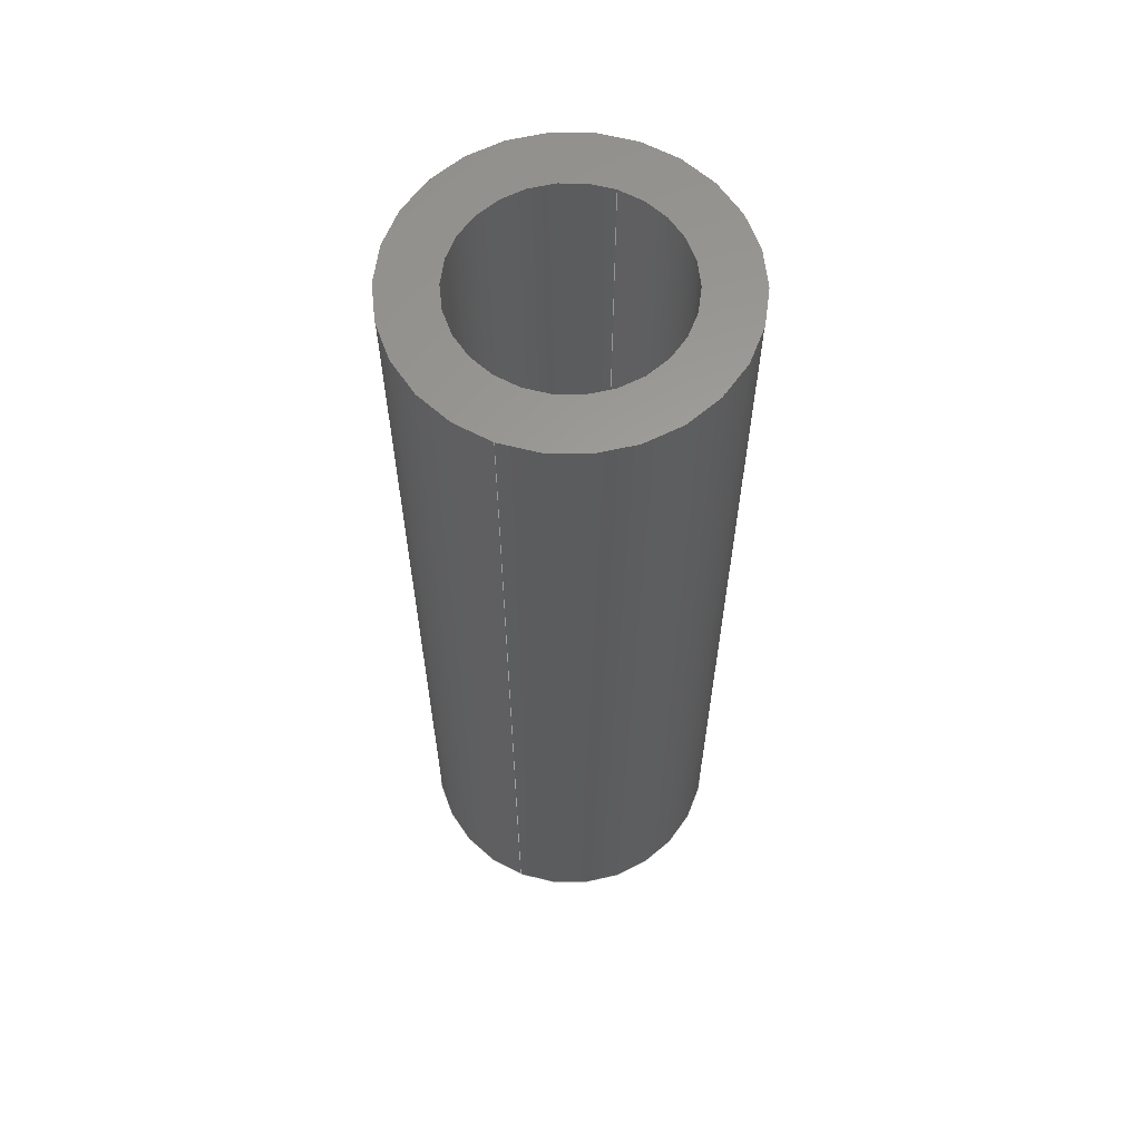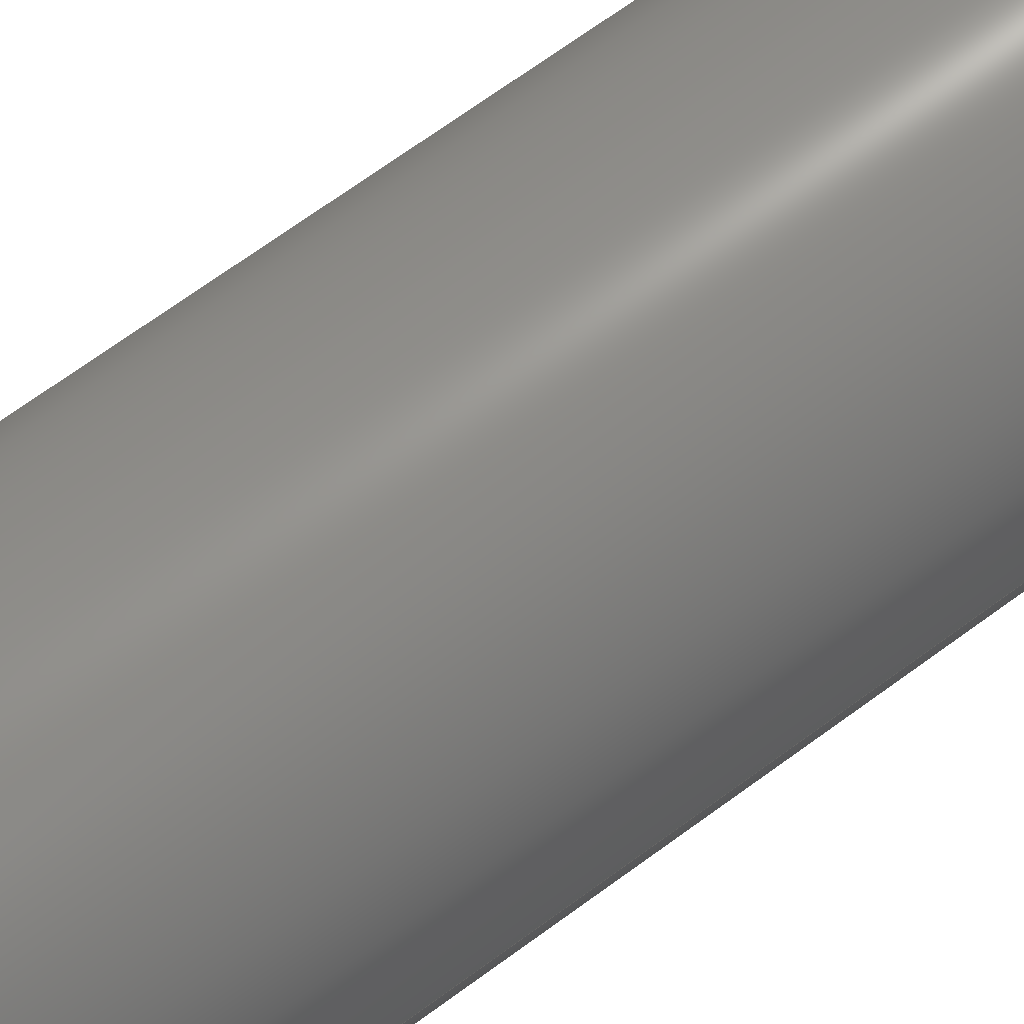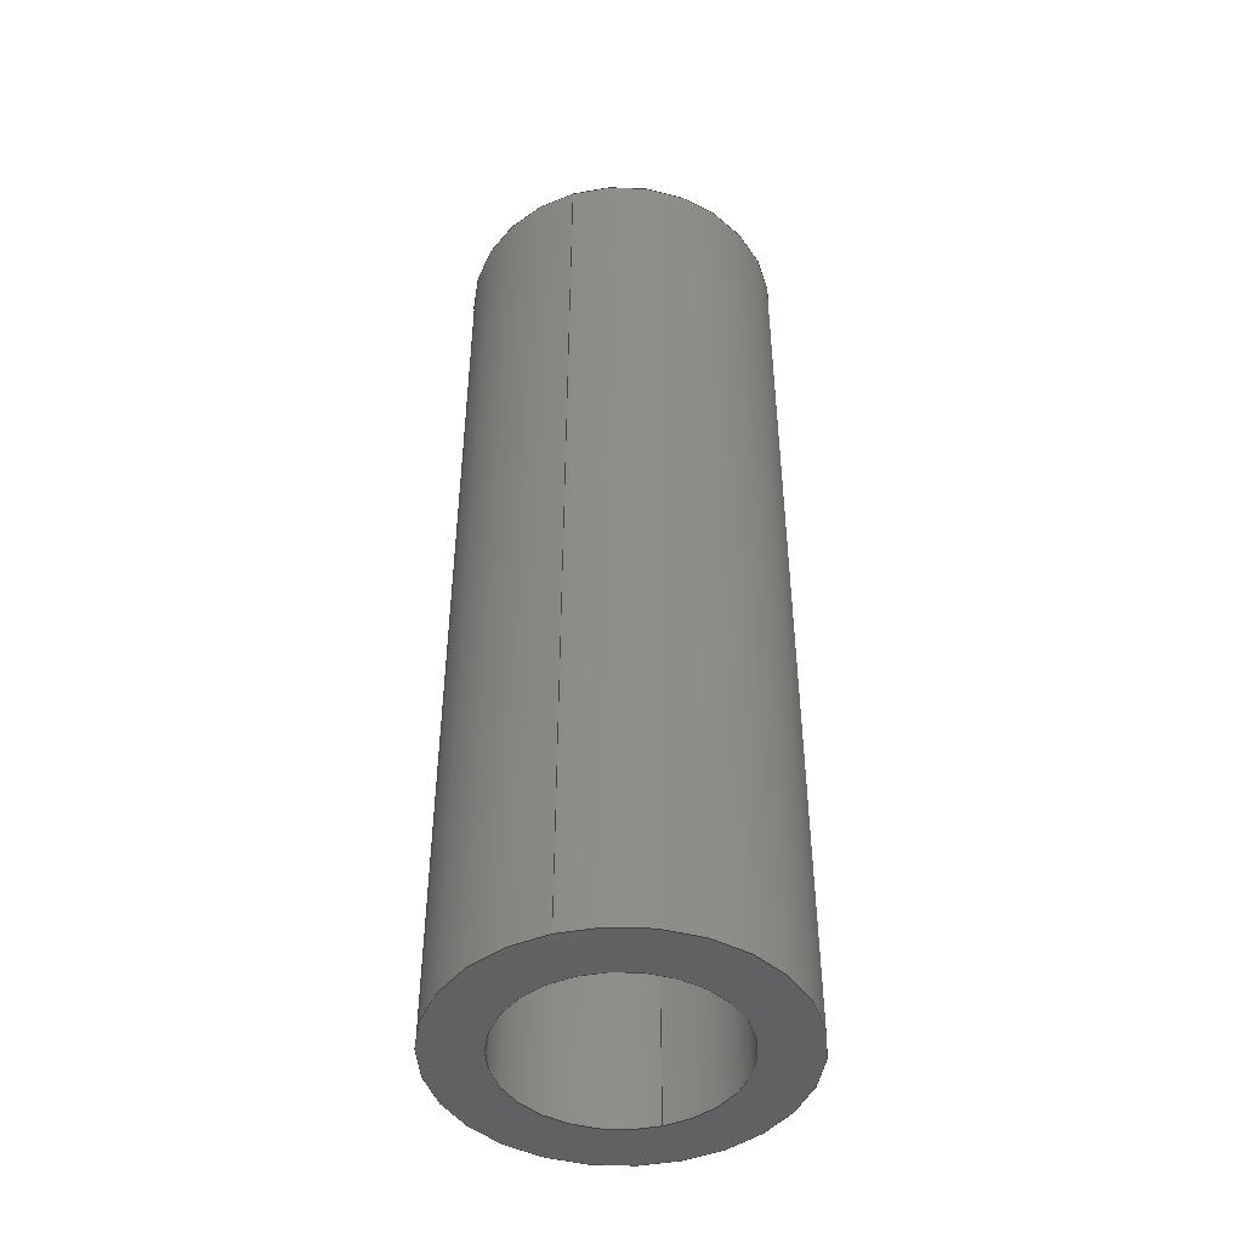
<metadata>
{"format":"step","ext":"step","renderer":"f3d","projection":"perspective","resolution":1024,"background":"white","views":[{"elev":61.4,"azim":111.5,"up":"+Z"},{"elev":70.2,"azim":-126.1,"up":"+Y"},{"elev":-45.6,"azim":108.3,"up":"+Z"}]}
</metadata>
<code>
ISO-10303-21;
DATA;
#1 = DATE_AND_TIME ( #161, #180 ) ;
#2 = COORDINATED_UNIVERSAL_TIME_OFFSET ( 6, 0, .BEHIND. ) ;
#3 = ORIENTED_EDGE ( 'NONE', *, *, #156, .T. ) ;
#4 = UNCERTAINTY_MEASURE_WITH_UNIT (LENGTH_MEASURE( 1e-05 ), #162, 'distance_accuracy_value', 'NONE');
#5 = DATE_AND_TIME ( #22, #145 ) ;
#6 = CC_DESIGN_APPROVAL ( #234, ( #119 ) ) ;
#7 = APPLICATION_CONTEXT ( 'configuration controlled 3d designs of mechanical parts and assemblies' ) ;
#8 = CARTESIAN_POINT ( 'NONE',  ( -0.083, 0, -0.375 ) ) ;
#9 = CALENDAR_DATE ( 2021, 7, 9 ) ;
#10 = ORIENTED_EDGE ( 'NONE', *, *, #199, .F. ) ;
#11 = CARTESIAN_POINT ( 'NONE',  ( 0, 0, 0.375 ) ) ;
#12 = CC_DESIGN_PERSON_AND_ORGANIZATION_ASSIGNMENT ( #202, #52, ( #194 ) ) ;
#13 = CARTESIAN_POINT ( 'NONE',  ( 0.083, 1.016e-17, -0.375 ) ) ;
#14 = APPROVAL_STATUS ( 'not_yet_approved' ) ;
#15 = APPROVAL_STATUS ( 'not_yet_approved' ) ;
#16 = CLOSED_SHELL ( 'NONE', ( #233, #175, #36, #96, #252, #230 ) ) ;
#17 = VECTOR ( 'NONE', #150, 39.37 ) ;
#18 = ORIENTED_EDGE ( 'NONE', *, *, #143, .T. ) ;
#19 = CARTESIAN_POINT ( 'NONE',  ( 0.125, 1.531e-17, 0.375 ) ) ;
#20 = ORIENTED_EDGE ( 'NONE', *, *, #148, .T. ) ;
#21 = CC_DESIGN_DATE_AND_TIME_ASSIGNMENT ( #1, #127, ( #151 ) ) ;
#22 = CALENDAR_DATE ( 2021, 7, 9 ) ;
#23 = CIRCLE ( 'NONE', #82, 0.125 ) ;
#24 = VERTEX_POINT ( 'NONE', #220 ) ;
#25 = LINE ( 'NONE', #32, #17 ) ;
#26 = APPROVAL_ROLE ( '' ) ;
#27 = ORIENTED_EDGE ( 'NONE', *, *, #156, .F. ) ;
#28 = APPLICATION_CONTEXT ( 'configuration controlled 3d designs of mechanical parts and assemblies' ) ;
#29 = DIRECTION ( 'NONE',  ( -0, -0, -1 ) ) ;
#30 = DIRECTION ( 'NONE',  ( -1, 0, 0 ) ) ;
#31 = EDGE_LOOP ( 'NONE', ( #238, #129, #18, #27 ) ) ;
#32 = CARTESIAN_POINT ( 'NONE',  ( 0.083, 1.016e-17, 0.375 ) ) ;
#33 = COORDINATED_UNIVERSAL_TIME_OFFSET ( 6, 0, .BEHIND. ) ;
#34 = CIRCLE ( 'NONE', #172, 0.125 ) ;
#35 = DIRECTION ( 'NONE',  ( 1, 0, 0 ) ) ;
#36 = ADVANCED_FACE ( 'NONE', ( #158, #223 ), #200, .T. ) ;
#37 = PRODUCT ( '92510A467_Aluminum Unthreaded Spacer', '92510A467_Aluminum Unthreaded Spacer', '', ( #47 ) ) ;
#38 = CARTESIAN_POINT ( 'NONE',  ( 0, 0, -0.375 ) ) ;
#39 = PERSON_AND_ORGANIZATION ( #149, #67 ) ;
#40 = EDGE_LOOP ( 'NONE', ( #123, #178 ) ) ;
#41 = PLANE ( 'NONE',  #229 ) ;
#42 = PERSON_AND_ORGANIZATION ( #149, #67 ) ;
#43 = PERSON_AND_ORGANIZATION ( #149, #67 ) ;
#44 = CIRCLE ( 'NONE', #103, 0.125 ) ;
#45 = CARTESIAN_POINT ( 'NONE',  ( 0, 0, 0.375 ) ) ;
#46 = APPLICATION_PROTOCOL_DEFINITION ( 'international standard', 'config_control_design', 1994, #28 ) ;
#47 = MECHANICAL_CONTEXT ( 'NONE', #28, 'mechanical' ) ;
#48 = CYLINDRICAL_SURFACE ( 'NONE', #54, 0.125 ) ;
#49 = CARTESIAN_POINT ( 'NONE',  ( 0, 0, 0.375 ) ) ;
#50 = ORIENTED_EDGE ( 'NONE', *, *, #130, .T. ) ;
#51 = CARTESIAN_POINT ( 'NONE',  ( 0, 0, 0.375 ) ) ;
#52 = PERSON_AND_ORGANIZATION_ROLE ( 'creator' ) ;
#53 = MANIFOLD_SOLID_BREP ( 'Extrude1', #16 ) ;
#54 = AXIS2_PLACEMENT_3D ( 'NONE', #147, #104, #30 ) ;
#55 = EDGE_CURVE ( 'NONE', #195, #168, #75, .T. ) ;
#56 = COORDINATED_UNIVERSAL_TIME_OFFSET ( 6, 0, .BEHIND. ) ;
#57 = DIRECTION ( 'NONE',  ( 0, 0, 1 ) ) ;
#58 = VECTOR ( 'NONE', #65, 39.37 ) ;
#59 = DIRECTION ( 'NONE',  ( 1, 0, 0 ) ) ;
#60 = AXIS2_PLACEMENT_3D ( 'NONE', #247, #188, #208 ) ;
#61 = LOCAL_TIME ( 21, 57, 32, #122 ) ;
#62 = AXIS2_PLACEMENT_3D ( 'NONE', #11, #87, #164 ) ;
#63 = APPROVAL_DATE_TIME ( #226, #138 ) ;
#64 = VERTEX_POINT ( 'NONE', #94 ) ;
#65 = DIRECTION ( 'NONE',  ( -0, -0, -1 ) ) ;
#66 = SECURITY_CLASSIFICATION_LEVEL ( 'unclassified' ) ;
#67 = ORGANIZATION ( 'UNSPECIFIED', 'UNSPECIFIED', '' ) ;
#68 = LINE ( 'NONE', #19, #217 ) ;
#69 = APPLICATION_PROTOCOL_DEFINITION ( 'international standard', 'config_control_design', 1994, #7 ) ;
#70 = DIRECTION ( 'NONE',  ( 0, 0, 1 ) ) ;
#71 = DATE_TIME_ROLE ( 'creation_date' ) ;
#72 = ORIENTED_EDGE ( 'NONE', *, *, #105, .T. ) ;
#73 = AXIS2_PLACEMENT_3D ( 'NONE', #239, #186, #205 ) ;
#74 = CALENDAR_DATE ( 2021, 7, 9 ) ;
#75 = CIRCLE ( 'NONE', #196, 0.083 ) ;
#76 = CARTESIAN_POINT ( 'NONE',  ( 0, 0, 0.375 ) ) ;
#77 = DIRECTION ( 'NONE',  ( 0, 0, 1 ) ) ;
#78 = ORIENTED_EDGE ( 'NONE', *, *, #148, .F. ) ;
#79 = PERSON_AND_ORGANIZATION ( #149, #67 ) ;
#80 = ORIENTED_EDGE ( 'NONE', *, *, #91, .T. ) ;
#81 = AXIS2_PLACEMENT_3D ( 'NONE', #49, #86, #121 ) ;
#82 = AXIS2_PLACEMENT_3D ( 'NONE', #152, #111, #190 ) ;
#83 = VERTEX_POINT ( 'NONE', #171 ) ;
#84 = APPROVAL_DATE_TIME ( #140, #240 ) ;
#85 = DIRECTION ( 'NONE',  ( -0, -0, -1 ) ) ;
#86 = DIRECTION ( 'NONE',  ( -0, -0, -1 ) ) ;
#87 = DIRECTION ( 'NONE',  ( 0, 0, 1 ) ) ;
#88 = SHAPE_DEFINITION_REPRESENTATION ( #165, #213 ) ;
#89 = ORIENTED_EDGE ( 'NONE', *, *, #185, .T. ) ;
#90 = APPROVAL_DATE_TIME ( #153, #234 ) ;
#91 = EDGE_CURVE ( 'NONE', #64, #83, #23, .T. ) ;
#92 = CC_DESIGN_PERSON_AND_ORGANIZATION_ASSIGNMENT ( #42, #183, ( #37 ) ) ;
#93 = CARTESIAN_POINT ( 'NONE',  ( 0, 0, 0.375 ) ) ;
#94 = CARTESIAN_POINT ( 'NONE',  ( -0.125, 0, -0.375 ) ) ;
#95 = COORDINATED_UNIVERSAL_TIME_OFFSET ( 6, 0, .BEHIND. ) ;
#96 = ADVANCED_FACE ( 'NONE', ( #174, #117 ), #41, .F. ) ;
#97 = FACE_OUTER_BOUND ( 'NONE', #249, .T. ) ;
#98 = CC_DESIGN_PERSON_AND_ORGANIZATION_ASSIGNMENT ( #207, #182, ( #119 ) ) ;
#99 = PERSON_AND_ORGANIZATION ( #149, #67 ) ;
#100 = VERTEX_POINT ( 'NONE', #113 ) ;
#101 = DIRECTION ( 'NONE',  ( 1, 0, -0 ) ) ;
#102 = DIRECTION ( 'NONE',  ( 1, 0, 0 ) ) ;
#103 = AXIS2_PLACEMENT_3D ( 'NONE', #124, #125, #102 ) ;
#104 = DIRECTION ( 'NONE',  ( -0, -0, -1 ) ) ;
#105 = EDGE_CURVE ( 'NONE', #168, #195, #210, .T. ) ;
#106 = CC_DESIGN_DATE_AND_TIME_ASSIGNMENT ( #5, #71, ( #194 ) ) ;
#107 = APPROVAL_PERSON_ORGANIZATION ( #99, #240, #241 ) ;
#108 =( NAMED_UNIT ( * ) PLANE_ANGLE_UNIT ( ) SI_UNIT ( $, .RADIAN. ) );
#109 = EDGE_CURVE ( 'NONE', #181, #24, #34, .T. ) ;
#110 = CALENDAR_DATE ( 2021, 7, 9 ) ;
#111 = DIRECTION ( 'NONE',  ( 0, 0, 1 ) ) ;
#112 = ORIENTED_EDGE ( 'NONE', *, *, #55, .F. ) ;
#113 = CARTESIAN_POINT ( 'NONE',  ( 0.083, 1.016e-17, 0.375 ) ) ;
#114 = CARTESIAN_POINT ( 'NONE',  ( 0, 0, -0.375 ) ) ;
#115 = FACE_OUTER_BOUND ( 'NONE', #31, .T. ) ;
#116 = FACE_OUTER_BOUND ( 'NONE', #244, .T. ) ;
#117 = FACE_BOUND ( 'NONE', #120, .T. ) ;
#118 = EDGE_CURVE ( 'NONE', #24, #83, #68, .T. ) ;
#119 = PRODUCT_DEFINITION_FORMATION_WITH_SPECIFIED_SOURCE ( 'ANY', '', #37, .NOT_KNOWN. ) ;
#120 = EDGE_LOOP ( 'NONE', ( #136, #72 ) ) ;
#121 = DIRECTION ( 'NONE',  ( -1, 0, 0 ) ) ;
#122 = COORDINATED_UNIVERSAL_TIME_OFFSET ( 6, 0, .BEHIND. ) ;
#123 = ORIENTED_EDGE ( 'NONE', *, *, #91, .F. ) ;
#124 = CARTESIAN_POINT ( 'NONE',  ( 0, 0, 0.375 ) ) ;
#125 = DIRECTION ( 'NONE',  ( 0, 0, 1 ) ) ;
#126 = ORIENTED_EDGE ( 'NONE', *, *, #118, .F. ) ;
#127 = DATE_TIME_ROLE ( 'classification_date' ) ;
#128 = LOCAL_TIME ( 21, 57, 32, #95 ) ;
#129 = ORIENTED_EDGE ( 'NONE', *, *, #118, .T. ) ;
#130 = EDGE_CURVE ( 'NONE', #100, #134, #166, .T. ) ;
#131 = CC_DESIGN_PERSON_AND_ORGANIZATION_ASSIGNMENT ( #43, #160, ( #119 ) ) ;
#132 = CARTESIAN_POINT ( 'NONE',  ( -0.083, 0, 0.375 ) ) ;
#133 = DIRECTION ( 'NONE',  ( 0, 0, 1 ) ) ;
#134 = VERTEX_POINT ( 'NONE', #173 ) ;
#135 = LOCAL_TIME ( 21, 57, 32, #2 ) ;
#136 = ORIENTED_EDGE ( 'NONE', *, *, #55, .T. ) ;
#137 = EDGE_LOOP ( 'NONE', ( #227, #216 ) ) ;
#138 = APPROVAL ( #15, 'UNSPECIFIED' ) ;
#139 = DIRECTION ( 'NONE',  ( 0, 0, 1 ) ) ;
#140 = DATE_AND_TIME ( #74, #61 ) ;
#141 = APPROVAL_STATUS ( 'not_yet_approved' ) ;
#142 = CARTESIAN_POINT ( 'NONE',  ( 0, 0, 0 ) ) ;
#143 = EDGE_CURVE ( 'NONE', #83, #64, #225, .T. ) ;
#144 = CC_DESIGN_APPROVAL ( #138, ( #151 ) ) ;
#145 = LOCAL_TIME ( 21, 57, 32, #56 ) ;
#146 = ORIENTED_EDGE ( 'NONE', *, *, #105, .F. ) ;
#147 = CARTESIAN_POINT ( 'NONE',  ( 0, 0, 0.375 ) ) ;
#148 = EDGE_CURVE ( 'NONE', #134, #195, #157, .T. ) ;
#149 = PERSON ( 'UNSPECIFIED', 'UNSPECIFIED', 'UNSPECIFIED', ('UNSPECIFIED'), ('UNSPECIFIED'), ('UNSPECIFIED') ) ;
#150 = DIRECTION ( 'NONE',  ( -0, -0, -1 ) ) ;
#151 = SECURITY_CLASSIFICATION ( '', '', #66 ) ;
#152 = CARTESIAN_POINT ( 'NONE',  ( 0, 0, -0.375 ) ) ;
#153 = DATE_AND_TIME ( #9, #135 ) ;
#154 = ORIENTED_EDGE ( 'NONE', *, *, #199, .T. ) ;
#155 = CC_DESIGN_APPROVAL ( #240, ( #194 ) ) ;
#156 = EDGE_CURVE ( 'NONE', #181, #64, #236, .T. ) ;
#157 = LINE ( 'NONE', #132, #58 ) ;
#158 = FACE_OUTER_BOUND ( 'NONE', #137, .T. ) ;
#159 = CARTESIAN_POINT ( 'NONE',  ( 0, 0, -0.375 ) ) ;
#160 = PERSON_AND_ORGANIZATION_ROLE ( 'creator' ) ;
#161 = CALENDAR_DATE ( 2021, 7, 9 ) ;
#162 =( CONVERSION_BASED_UNIT ( 'INCH', #248 ) LENGTH_UNIT ( ) NAMED_UNIT ( #212 ) );
#163 = VECTOR ( 'NONE', #85, 39.37 ) ;
#164 = DIRECTION ( 'NONE',  ( 1, 0, 0 ) ) ;
#165 = PRODUCT_DEFINITION_SHAPE ( 'NONE', 'NONE',  #194 ) ;
#166 = CIRCLE ( 'NONE', #218, 0.083 ) ;
#167 = FACE_OUTER_BOUND ( 'NONE', #203, .T. ) ;
#168 = VERTEX_POINT ( 'NONE', #13 ) ;
#169 = EDGE_CURVE ( 'NONE', #24, #181, #44, .T. ) ;
#170 = CC_DESIGN_SECURITY_CLASSIFICATION ( #151, ( #119 ) ) ;
#171 = CARTESIAN_POINT ( 'NONE',  ( 0.125, 1.531e-17, -0.375 ) ) ;
#172 = AXIS2_PLACEMENT_3D ( 'NONE', #76, #133, #250 ) ;
#173 = CARTESIAN_POINT ( 'NONE',  ( -0.083, 0, 0.375 ) ) ;
#174 = FACE_OUTER_BOUND ( 'NONE', #40, .T. ) ;
#175 = ADVANCED_FACE ( 'NONE', ( #115 ), #48, .T. ) ;
#176 = APPROVAL_PERSON_ORGANIZATION ( #79, #234, #26 ) ;
#177 = EDGE_LOOP ( 'NONE', ( #191, #214 ) ) ;
#178 = ORIENTED_EDGE ( 'NONE', *, *, #143, .F. ) ;
#179 =( GEOMETRIC_REPRESENTATION_CONTEXT ( 3 ) GLOBAL_UNCERTAINTY_ASSIGNED_CONTEXT ( ( #4 ) ) GLOBAL_UNIT_ASSIGNED_CONTEXT ( ( #162, #108, #245 ) ) REPRESENTATION_CONTEXT ( 'NONE', 'WORKASPACE' ) );
#180 = LOCAL_TIME ( 21, 57, 32, #33 ) ;
#181 = VERTEX_POINT ( 'NONE', #222 ) ;
#182 = PERSON_AND_ORGANIZATION_ROLE ( 'design_supplier' ) ;
#183 = PERSON_AND_ORGANIZATION_ROLE ( 'design_owner' ) ;
#184 = PRODUCT_RELATED_PRODUCT_CATEGORY ( 'detail', '', ( #37 ) ) ;
#185 = EDGE_CURVE ( 'NONE', #134, #100, #237, .T. ) ;
#186 = DIRECTION ( 'NONE',  ( -0, -0, -1 ) ) ;
#187 = DIRECTION ( 'NONE',  ( 1, 0, 0 ) ) ;
#188 = DIRECTION ( 'NONE',  ( 0, 0, 1 ) ) ;
#189 = DIRECTION ( 'NONE',  ( 1, 0, -0 ) ) ;
#190 = DIRECTION ( 'NONE',  ( 1, 0, 0 ) ) ;
#191 = ORIENTED_EDGE ( 'NONE', *, *, #185, .F. ) ;
#192 = DIRECTION ( 'NONE',  ( 0, 0, 1 ) ) ;
#193 = AXIS2_PLACEMENT_3D ( 'NONE', #51, #29, #206 ) ;
#194 = PRODUCT_DEFINITION ( 'UNKNOWN', '', #119, #197 ) ;
#195 = VERTEX_POINT ( 'NONE', #8 ) ;
#196 = AXIS2_PLACEMENT_3D ( 'NONE', #159, #192, #35 ) ;
#197 = DESIGN_CONTEXT ( 'detailed design', #7, 'design' ) ;
#198 = APPROVAL_PERSON_ORGANIZATION ( #209, #138, #246 ) ;
#199 = EDGE_CURVE ( 'NONE', #100, #168, #25, .T. ) ;
#200 = PLANE ( 'NONE',  #251 ) ;
#201 = PERSON_AND_ORGANIZATION_ROLE ( 'classification_officer' ) ;
#202 = PERSON_AND_ORGANIZATION ( #149, #67 ) ;
#203 = EDGE_LOOP ( 'NONE', ( #89, #154, #112, #78 ) ) ;
#204 = DIRECTION ( 'NONE',  ( 1, 0, 0 ) ) ;
#205 = DIRECTION ( 'NONE',  ( -1, 0, 0 ) ) ;
#206 = DIRECTION ( 'NONE',  ( -1, 0, 0 ) ) ;
#207 = PERSON_AND_ORGANIZATION ( #149, #67 ) ;
#208 = DIRECTION ( 'NONE',  ( 1, 0, 0 ) ) ;
#209 = PERSON_AND_ORGANIZATION ( #149, #67 ) ;
#210 = CIRCLE ( 'NONE', #219, 0.083 ) ;
#211 = CC_DESIGN_PERSON_AND_ORGANIZATION_ASSIGNMENT ( #39, #201, ( #151 ) ) ;
#212 = DIMENSIONAL_EXPONENTS ( 1, 0, 0, 0, 0, 0, 0 ) ;
#213 = ADVANCED_BREP_SHAPE_REPRESENTATION ( '92510A467_Aluminum Unthreaded Spacer', ( #53, #215 ), #179 ) ;
#214 = ORIENTED_EDGE ( 'NONE', *, *, #130, .F. ) ;
#215 = AXIS2_PLACEMENT_3D ( 'NONE', #142, #70, #204 ) ;
#216 = ORIENTED_EDGE ( 'NONE', *, *, #169, .T. ) ;
#217 = VECTOR ( 'NONE', #231, 39.37 ) ;
#218 = AXIS2_PLACEMENT_3D ( 'NONE', #93, #228, #59 ) ;
#219 = AXIS2_PLACEMENT_3D ( 'NONE', #114, #77, #187 ) ;
#220 = CARTESIAN_POINT ( 'NONE',  ( 0.125, 1.531e-17, 0.375 ) ) ;
#221 = CYLINDRICAL_SURFACE ( 'NONE', #193, 0.083 ) ;
#222 = CARTESIAN_POINT ( 'NONE',  ( -0.125, 0, 0.375 ) ) ;
#223 = FACE_BOUND ( 'NONE', #177, .T. ) ;
#224 =( LENGTH_UNIT ( ) NAMED_UNIT ( * ) SI_UNIT ( $, .METRE. ) );
#225 = CIRCLE ( 'NONE', #60, 0.125 ) ;
#226 = DATE_AND_TIME ( #110, #128 ) ;
#227 = ORIENTED_EDGE ( 'NONE', *, *, #109, .T. ) ;
#228 = DIRECTION ( 'NONE',  ( 0, 0, 1 ) ) ;
#229 = AXIS2_PLACEMENT_3D ( 'NONE', #38, #57, #189 ) ;
#230 = ADVANCED_FACE ( 'NONE', ( #116 ), #221, .F. ) ;
#231 = DIRECTION ( 'NONE',  ( -0, -0, -1 ) ) ;
#232 = ORIENTED_EDGE ( 'NONE', *, *, #109, .F. ) ;
#233 = ADVANCED_FACE ( 'NONE', ( #167 ), #235, .F. ) ;
#234 = APPROVAL ( #141, 'UNSPECIFIED' ) ;
#235 = CYLINDRICAL_SURFACE ( 'NONE', #73, 0.083 ) ;
#236 = LINE ( 'NONE', #243, #163 ) ;
#237 = CIRCLE ( 'NONE', #62, 0.083 ) ;
#238 = ORIENTED_EDGE ( 'NONE', *, *, #169, .F. ) ;
#239 = CARTESIAN_POINT ( 'NONE',  ( 0, 0, 0.375 ) ) ;
#240 = APPROVAL ( #14, 'UNSPECIFIED' ) ;
#241 = APPROVAL_ROLE ( '' ) ;
#242 = CYLINDRICAL_SURFACE ( 'NONE', #81, 0.125 ) ;
#243 = CARTESIAN_POINT ( 'NONE',  ( -0.125, 0, 0.375 ) ) ;
#244 = EDGE_LOOP ( 'NONE', ( #10, #50, #20, #146 ) ) ;
#245 =( NAMED_UNIT ( * ) SI_UNIT ( $, .STERADIAN. ) SOLID_ANGLE_UNIT ( ) );
#246 = APPROVAL_ROLE ( '' ) ;
#247 = CARTESIAN_POINT ( 'NONE',  ( 0, 0, -0.375 ) ) ;
#248 = LENGTH_MEASURE_WITH_UNIT ( LENGTH_MEASURE( 0.0254 ), #224 );
#249 = EDGE_LOOP ( 'NONE', ( #126, #232, #3, #80 ) ) ;
#250 = DIRECTION ( 'NONE',  ( 1, 0, 0 ) ) ;
#251 = AXIS2_PLACEMENT_3D ( 'NONE', #45, #139, #101 ) ;
#252 = ADVANCED_FACE ( 'NONE', ( #97 ), #242, .T. ) ;
ENDSEC;
END-ISO-10303-21;

</code>
